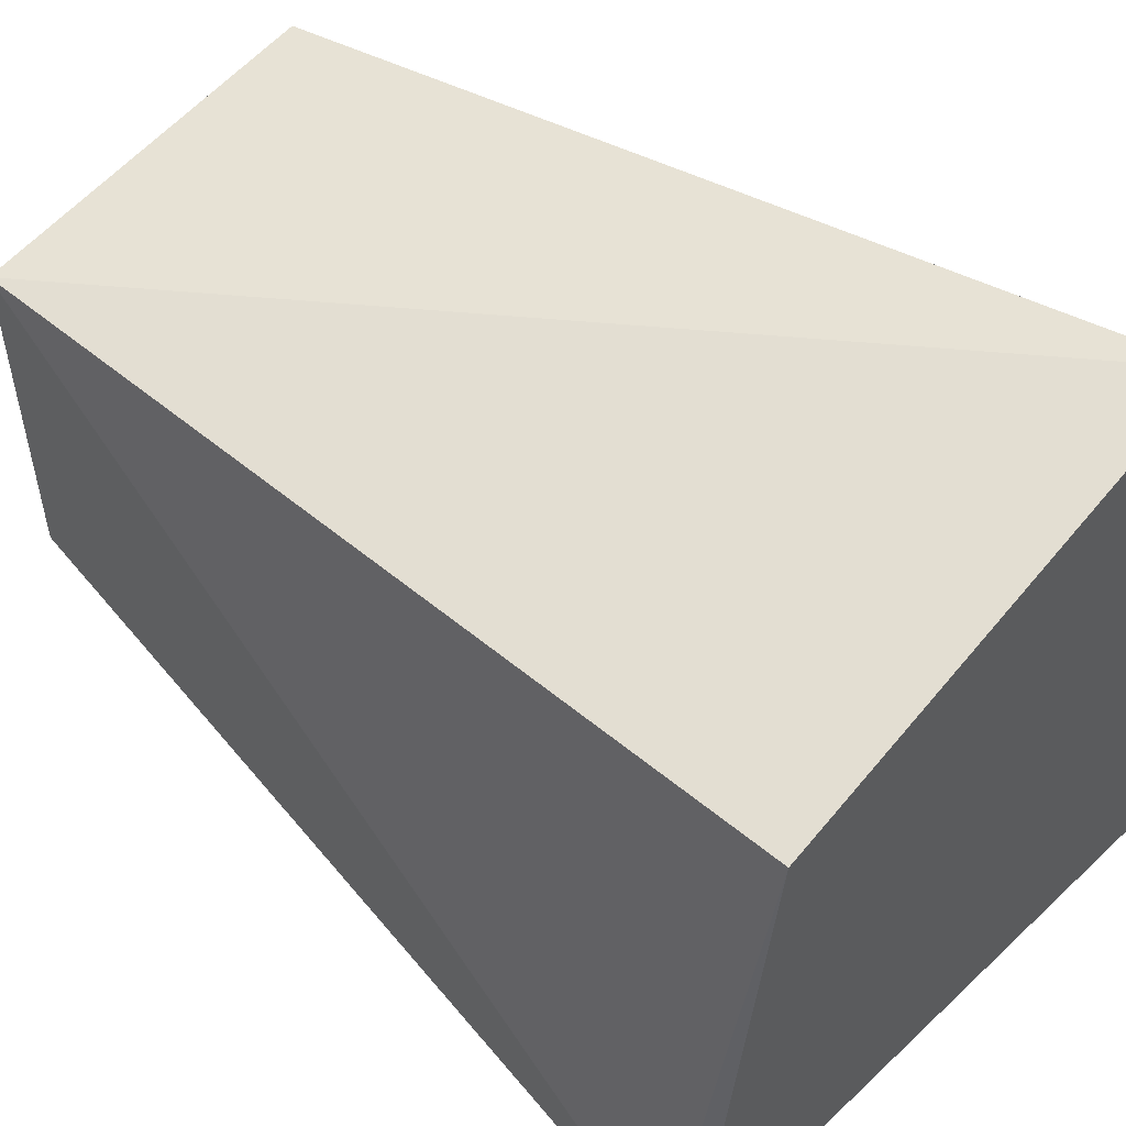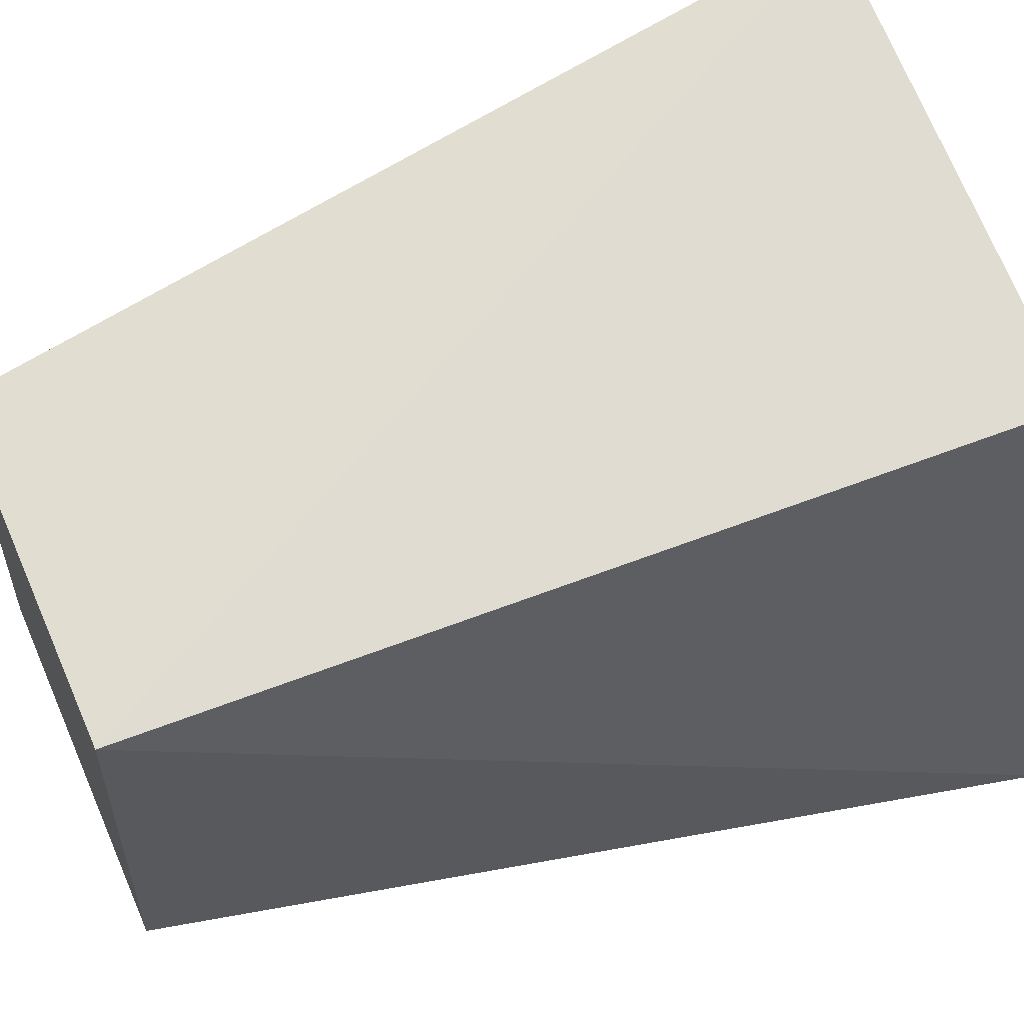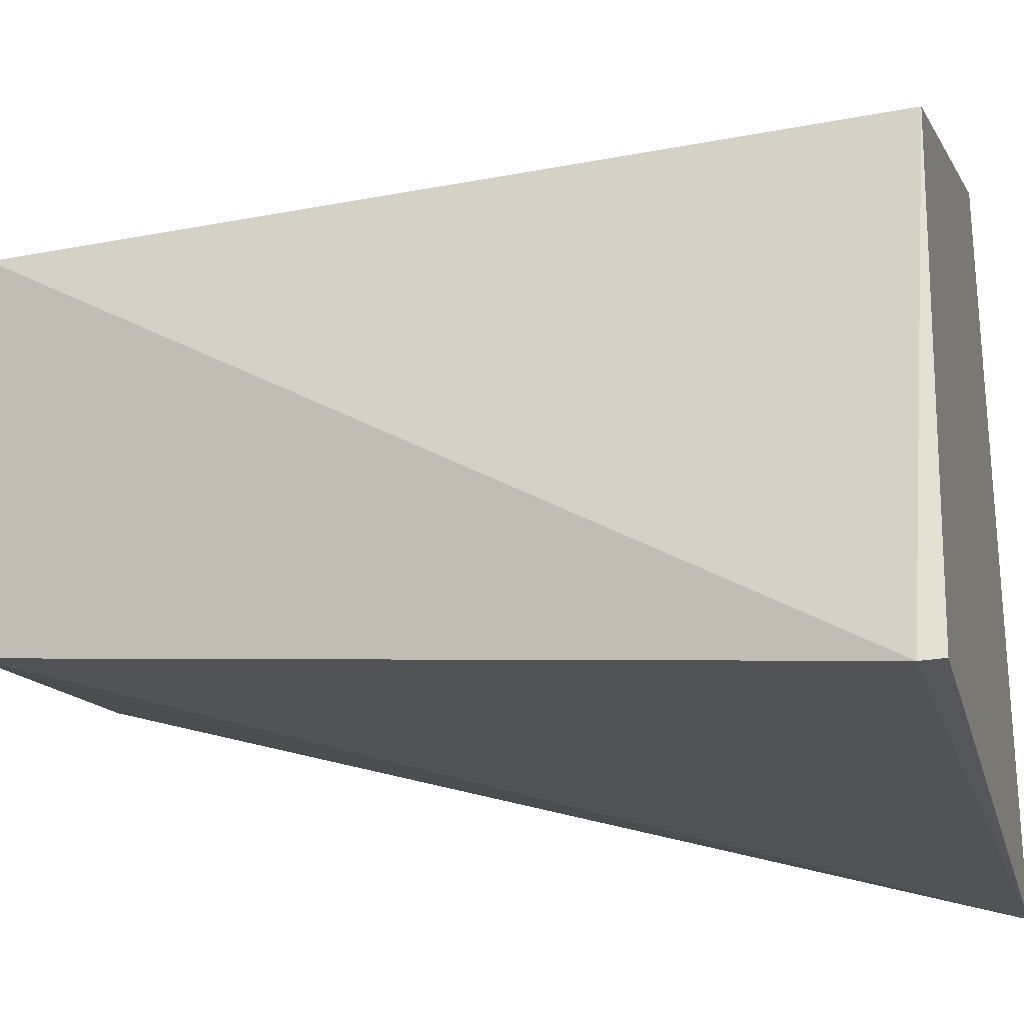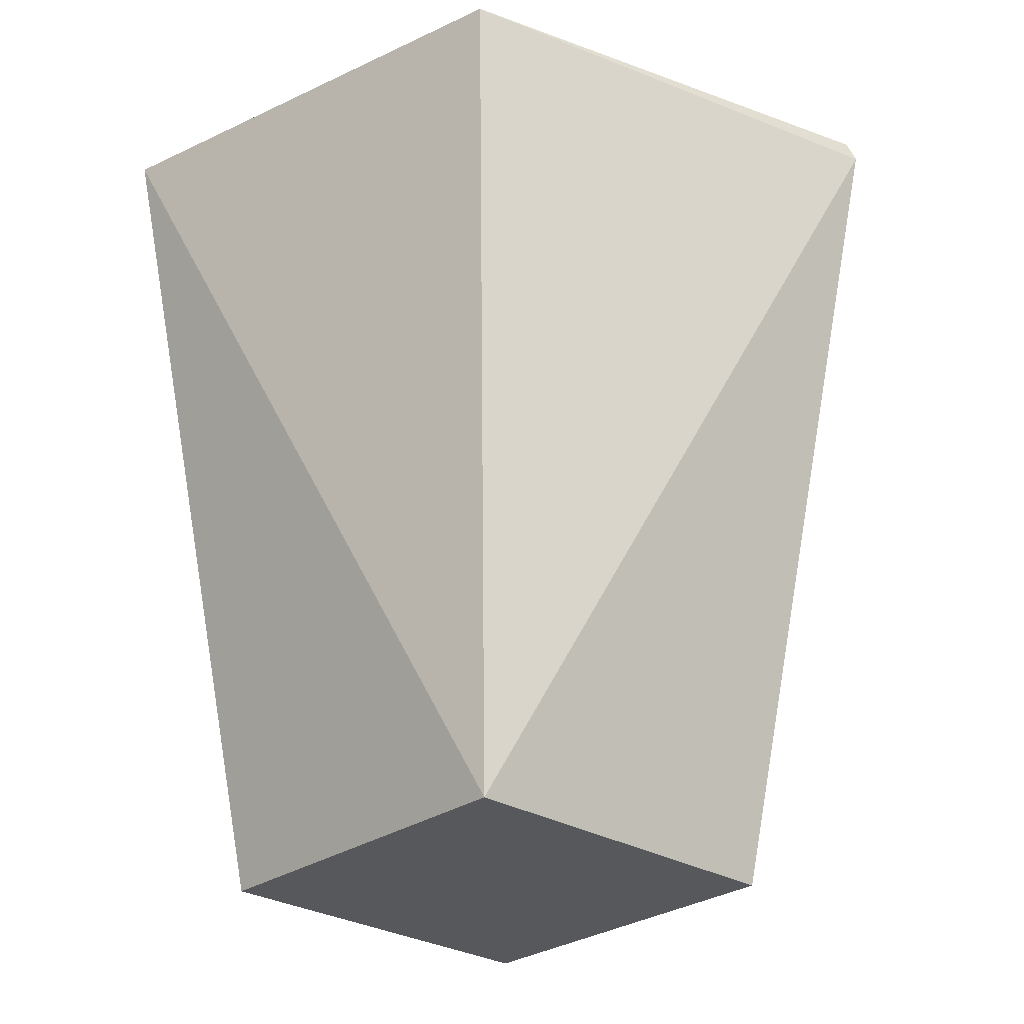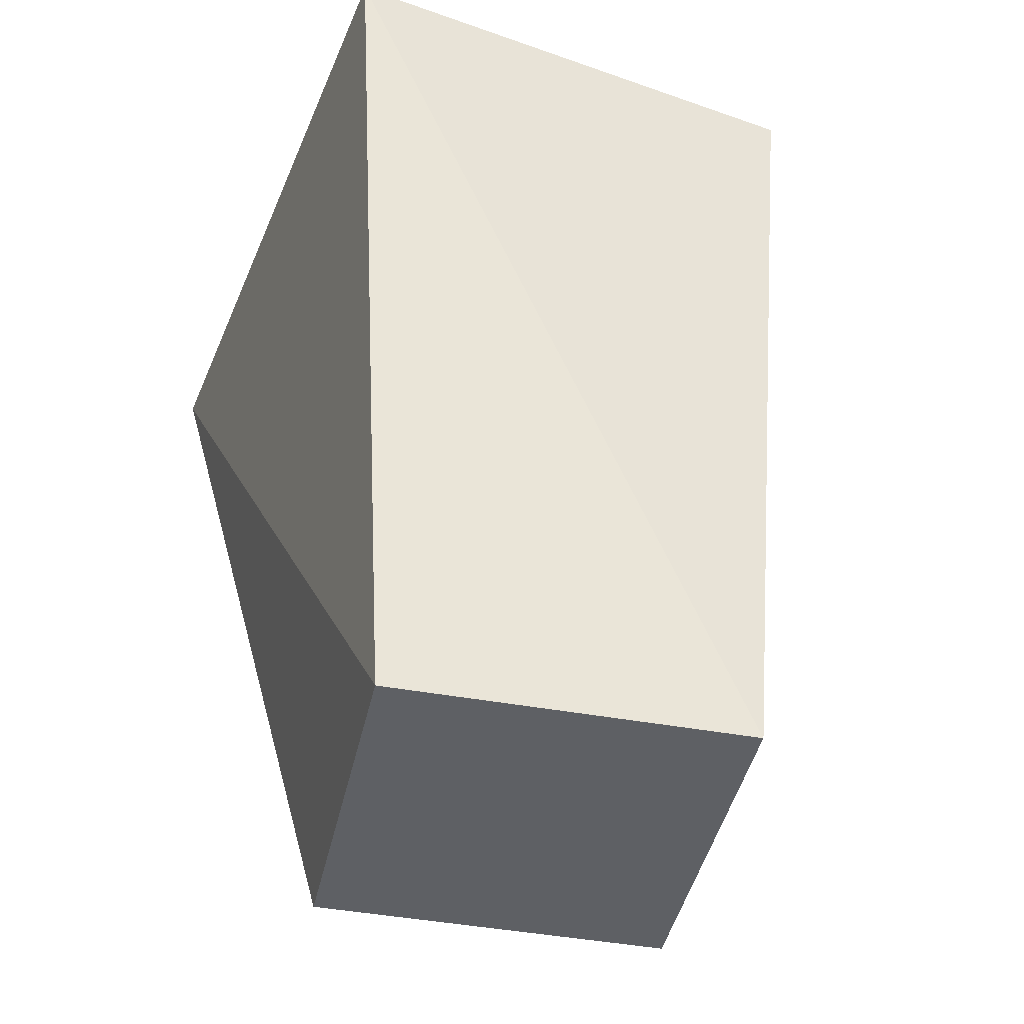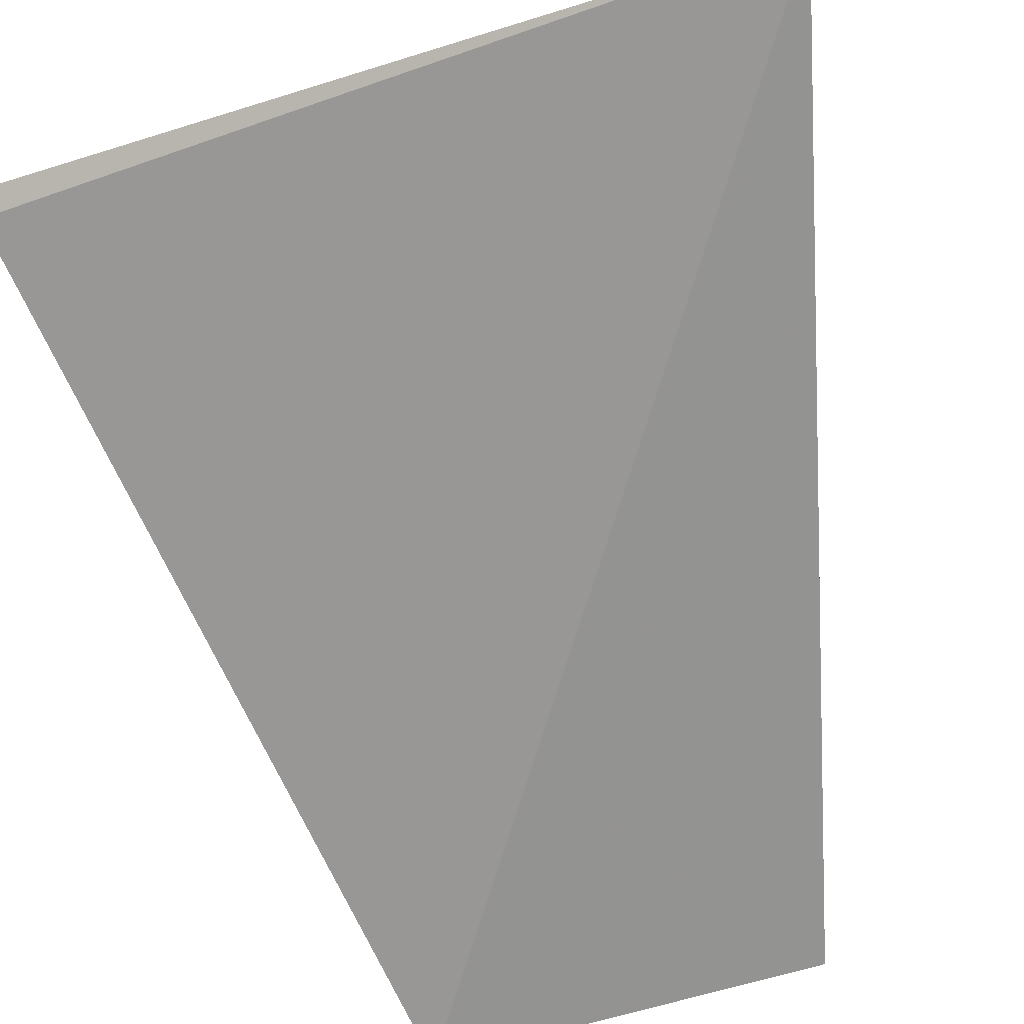
<metadata>
{"format":"obj","ext":"obj","renderer":"f3d","projection":"perspective","resolution":1024,"background":"white","views":[{"elev":55.2,"azim":-50.6,"up":"+Y"},{"elev":58.5,"azim":-113.4,"up":"+Y"},{"elev":-11.9,"azim":-77.6,"up":"+Y"},{"elev":-27.7,"azim":-133.0,"up":"+Z"},{"elev":-43.1,"azim":167.7,"up":"+Z"},{"elev":-79.1,"azim":14.9,"up":"+Y"}]}
</metadata>
<code>
v 0.04854 -0.05276 0.1551
v 0.0184 -0.0184 0.007576
v 0.03025 0.06625 0.1505
v -0.05129 0.05257 0.1482
v -0.06919 -0.02756 0.1466
v -0.04221 0.04221 0.007576
v -0.06769 -0.02705 0.1505
v 0.0184 0.04221 0.007576
v -0.04221 -0.0184 0.007576
f 6 4 3
f 6 5 4
f 7 1 3
f 7 3 4
f 7 5 1
f 7 4 5
f 8 1 2
f 8 3 1
f 8 6 3
f 8 2 6
f 9 2 1
f 9 1 5
f 9 6 2
f 9 5 6

</code>
